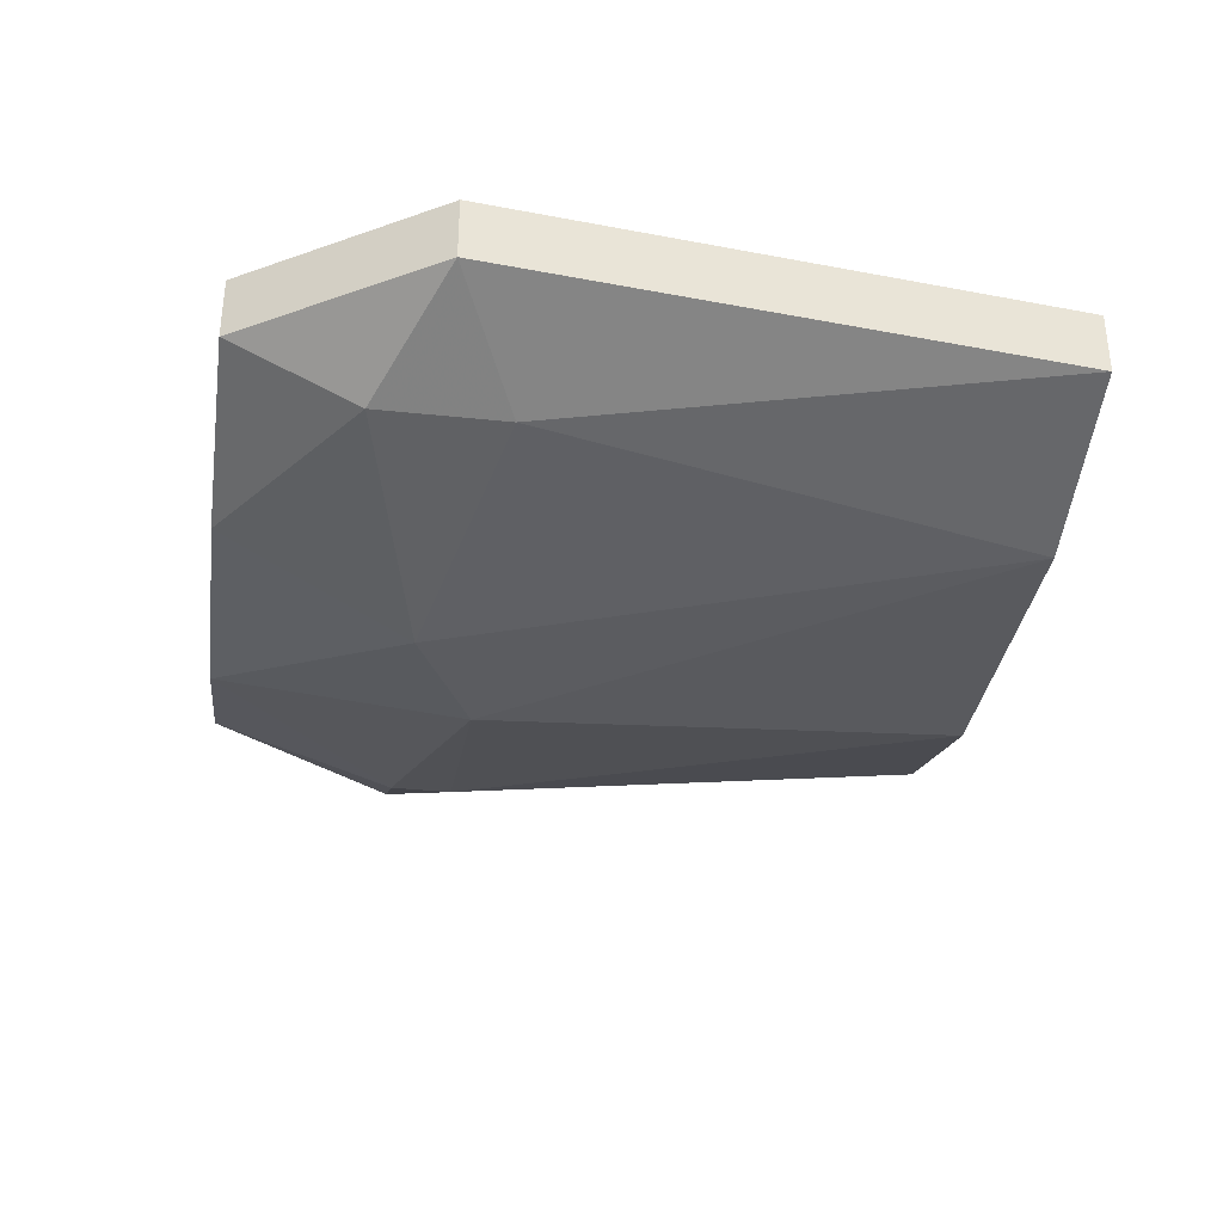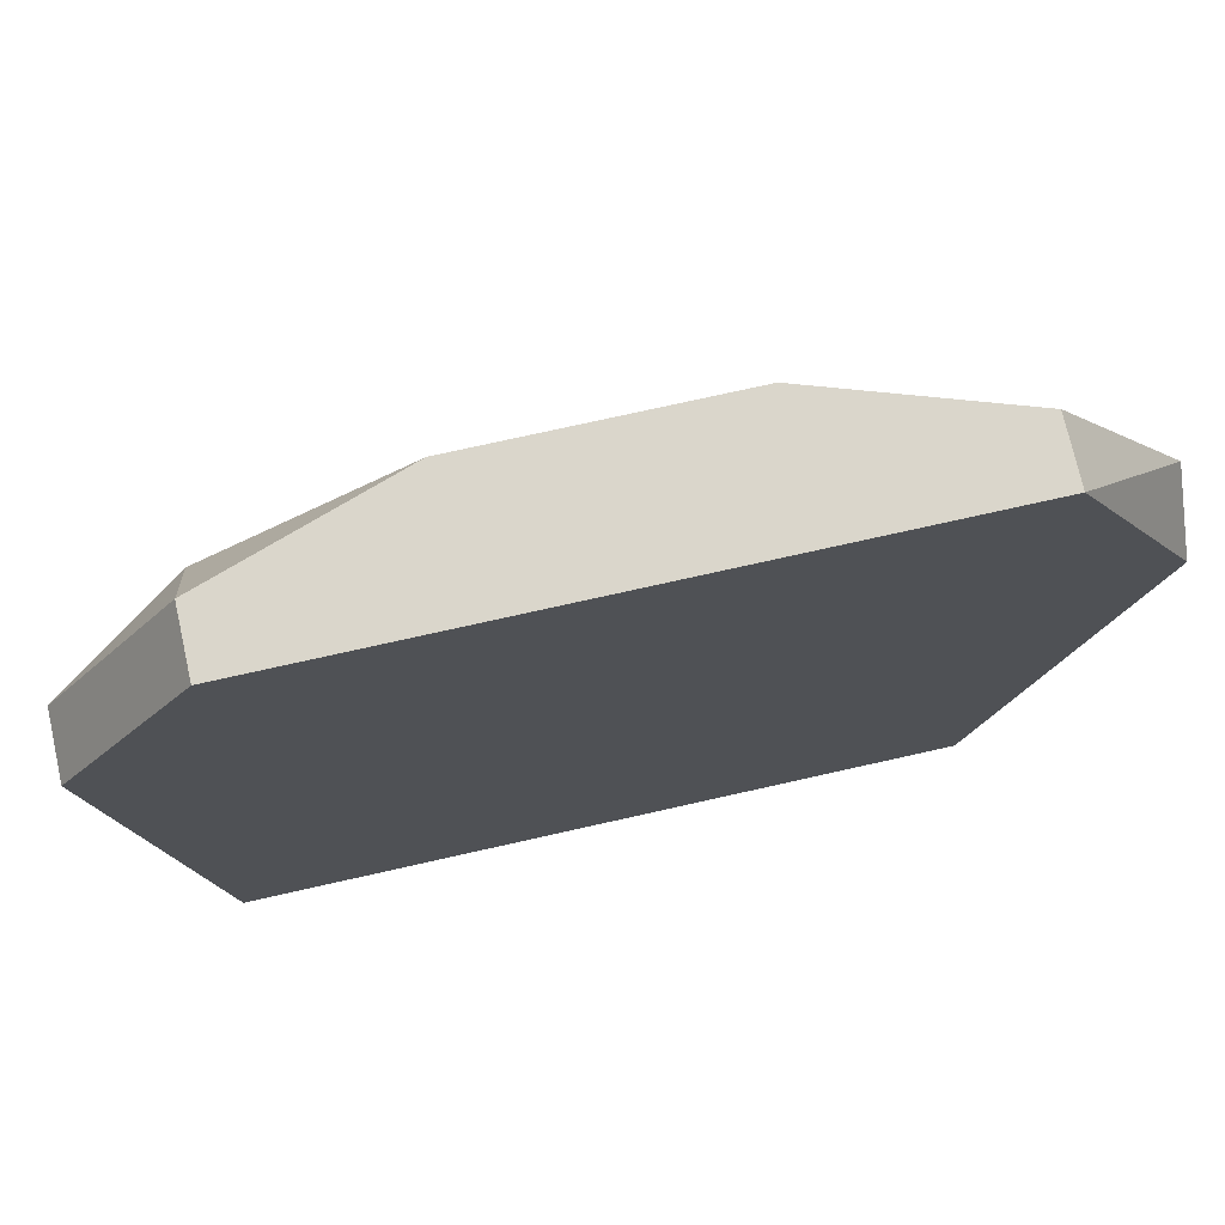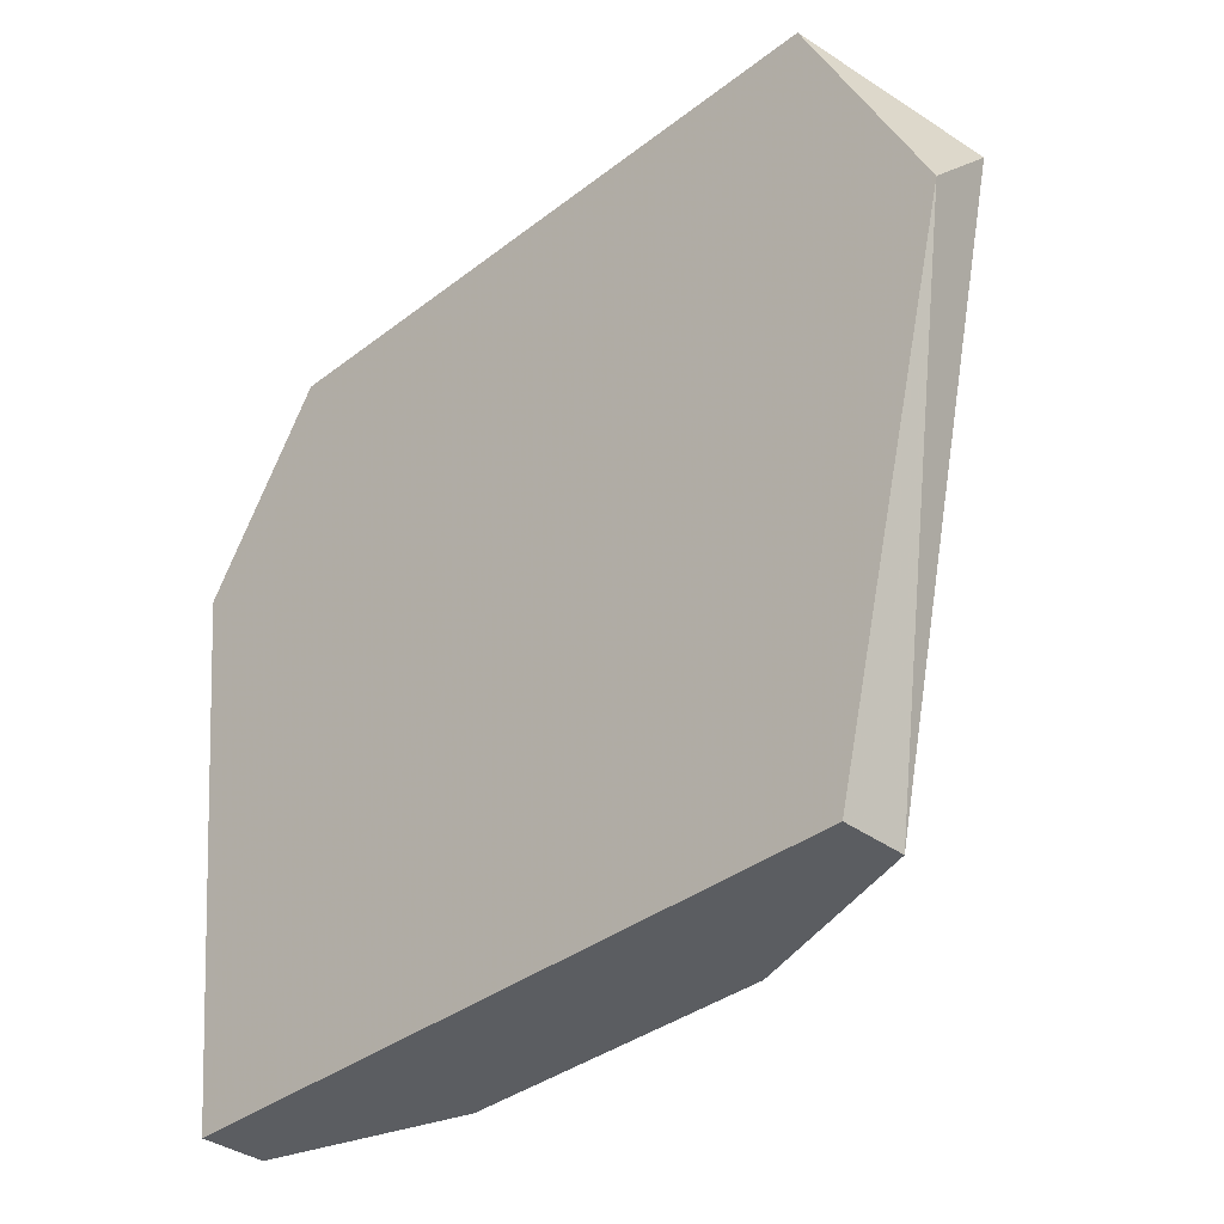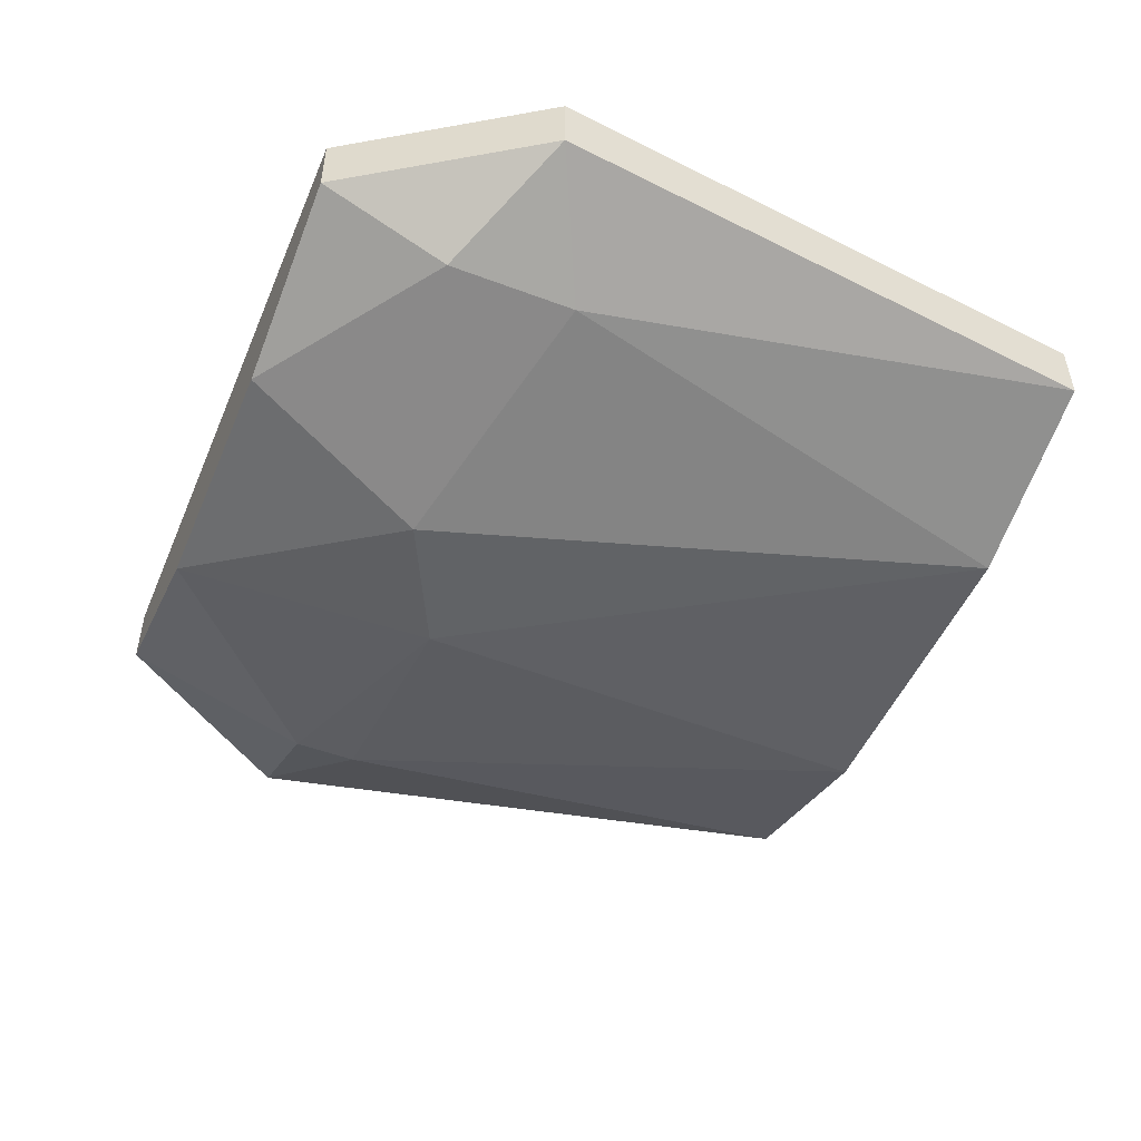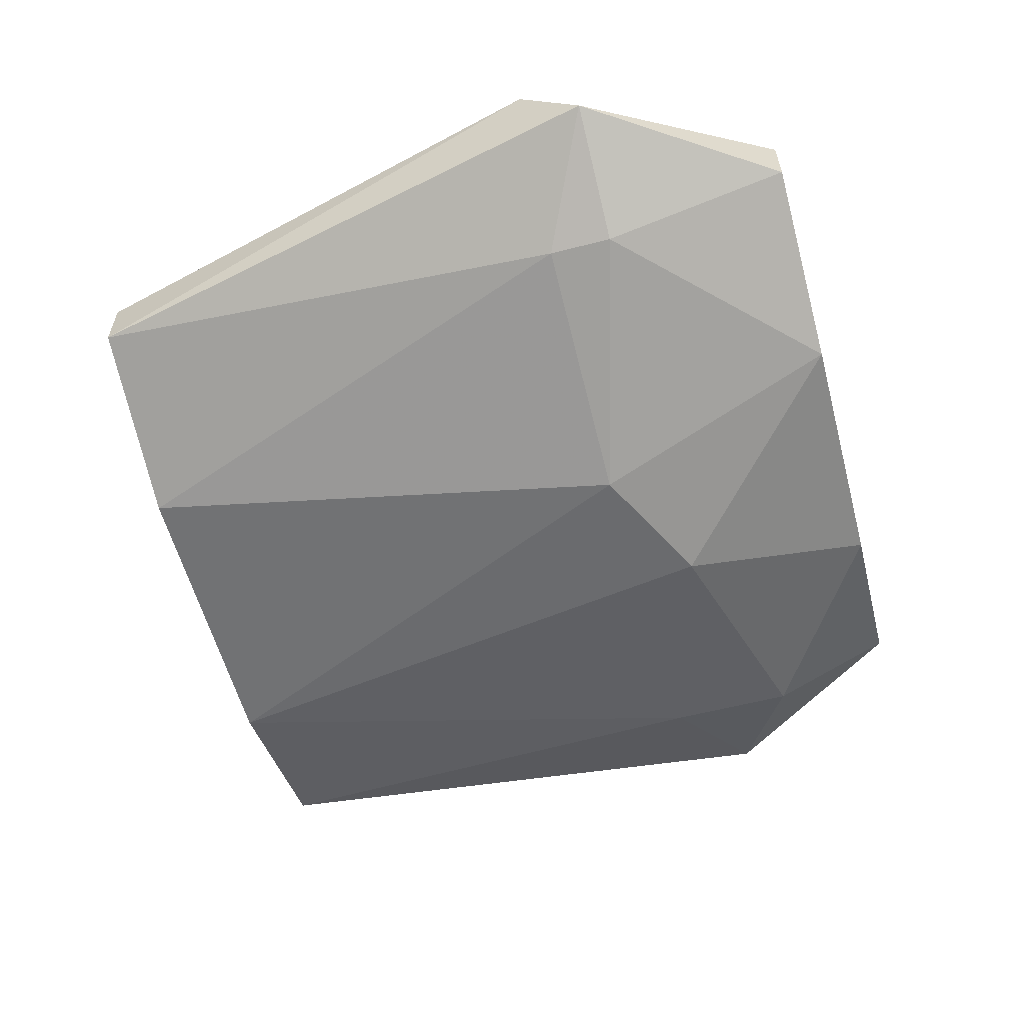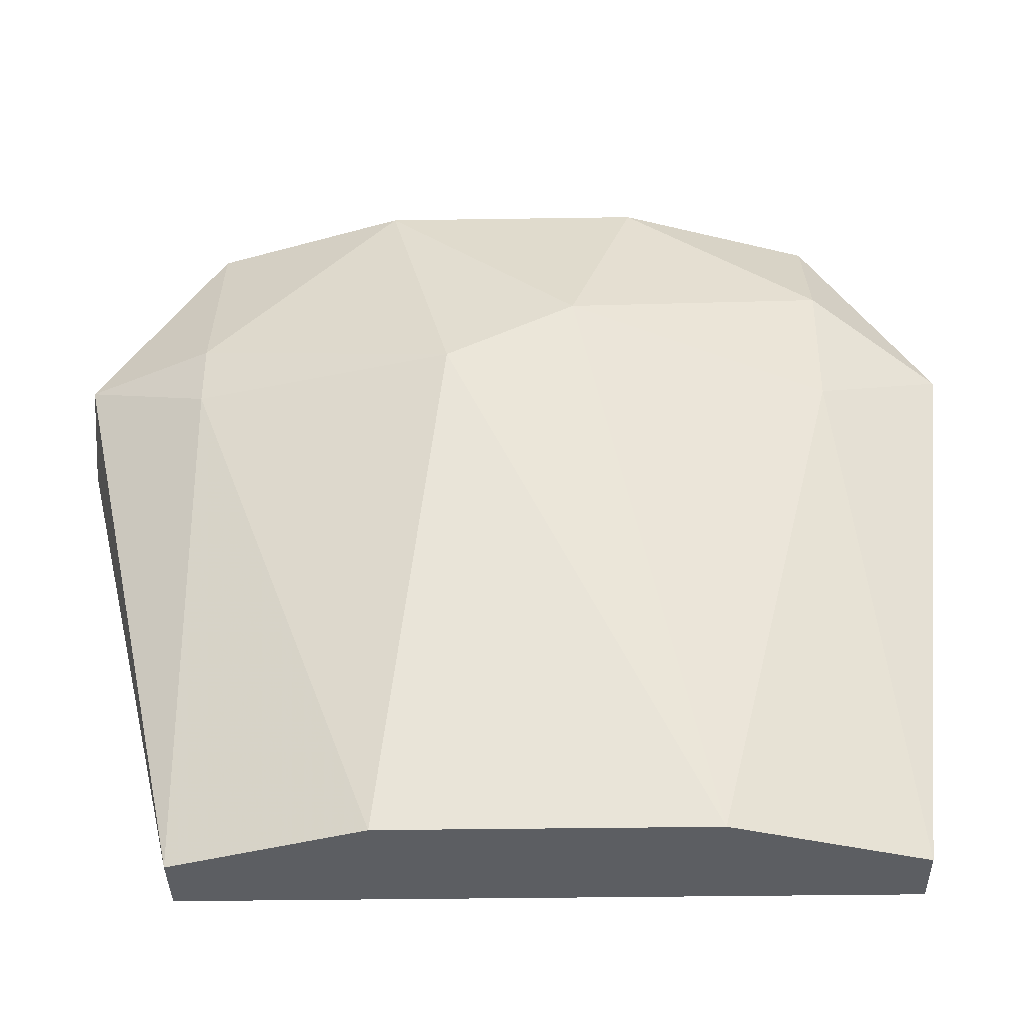
<metadata>
{"format":"obj","ext":"obj","renderer":"f3d","projection":"perspective","resolution":1024,"background":"white","views":[{"elev":-34.0,"azim":81.8,"up":"+Y"},{"elev":73.8,"azim":167.3,"up":"+Z"},{"elev":-35.5,"azim":-134.4,"up":"+Z"},{"elev":-49.9,"azim":67.4,"up":"+Y"},{"elev":-58.2,"azim":-75.1,"up":"+Y"},{"elev":-38.0,"azim":1.1,"up":"+Z"}]}
</metadata>
<code>
v -0.02123 -0.02643 0.07635
v -0.02123 -0.02935 0.07928
v 0.005092 -0.03228 0.08806
v -0.006602 -0.03228 0.08806
v -0.006602 -0.03228 0.05296
v -0.003675 -0.03521 0.07636
v 0.008022 -0.03228 0.05296
v 0.00217 -0.03521 0.07929
v 0.01972 -0.02643 0.07928
v 0.01972 -0.02935 0.07928
v 0.0168 -0.02643 0.05296
v 0.0168 -0.02935 0.05296
v 0.01387 -0.02643 0.08806
v 0.01387 -0.02935 0.08806
v -0.01538 -0.03228 0.07635
v -0.01538 -0.03228 0.07928
v 0.01388 -0.03228 0.08221
v 0.01388 -0.03228 0.07635
v -0.01537 -0.02643 0.08806
v -0.01537 -0.02643 0.05296
v -0.01537 -0.02935 0.08806
v -0.01537 -0.02935 0.05296
f 4 21 16
f 22 11 7
f 11 19 13
f 19 11 20
f 11 22 20
f 13 19 4
f 22 15 2
f 15 22 5
f 22 7 5
f 11 10 12
f 7 11 12
f 7 8 6
f 8 4 6
f 15 5 6
f 5 7 6
f 20 22 1
f 19 20 1
f 22 2 1
f 2 19 1
f 4 8 3
f 13 4 3
f 8 17 3
f 10 11 9
f 13 10 9
f 11 13 9
f 8 7 18
f 10 17 18
f 17 8 18
f 12 10 18
f 7 12 18
f 10 13 14
f 17 10 14
f 13 3 14
f 3 17 14
f 4 19 21
f 19 2 21
f 21 2 16
f 2 15 16
f 15 6 16
f 6 4 16

</code>
